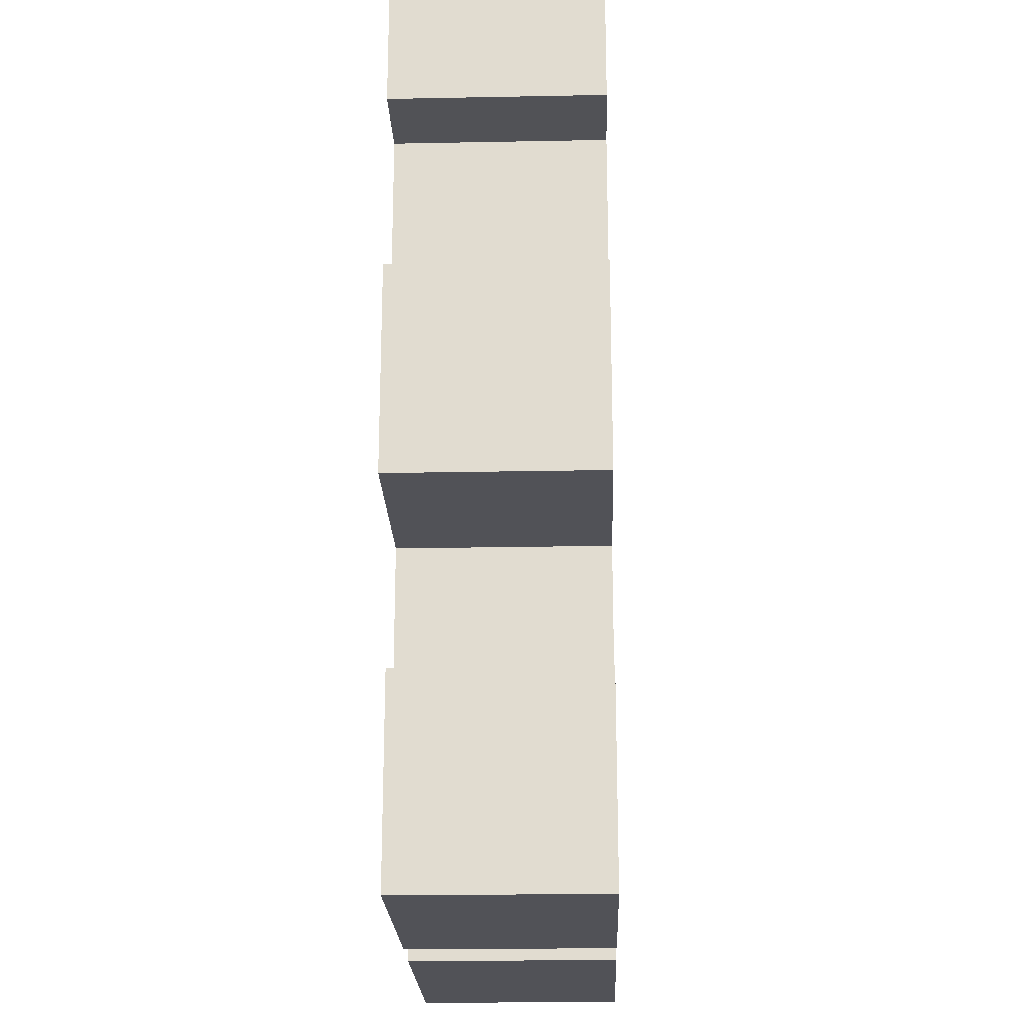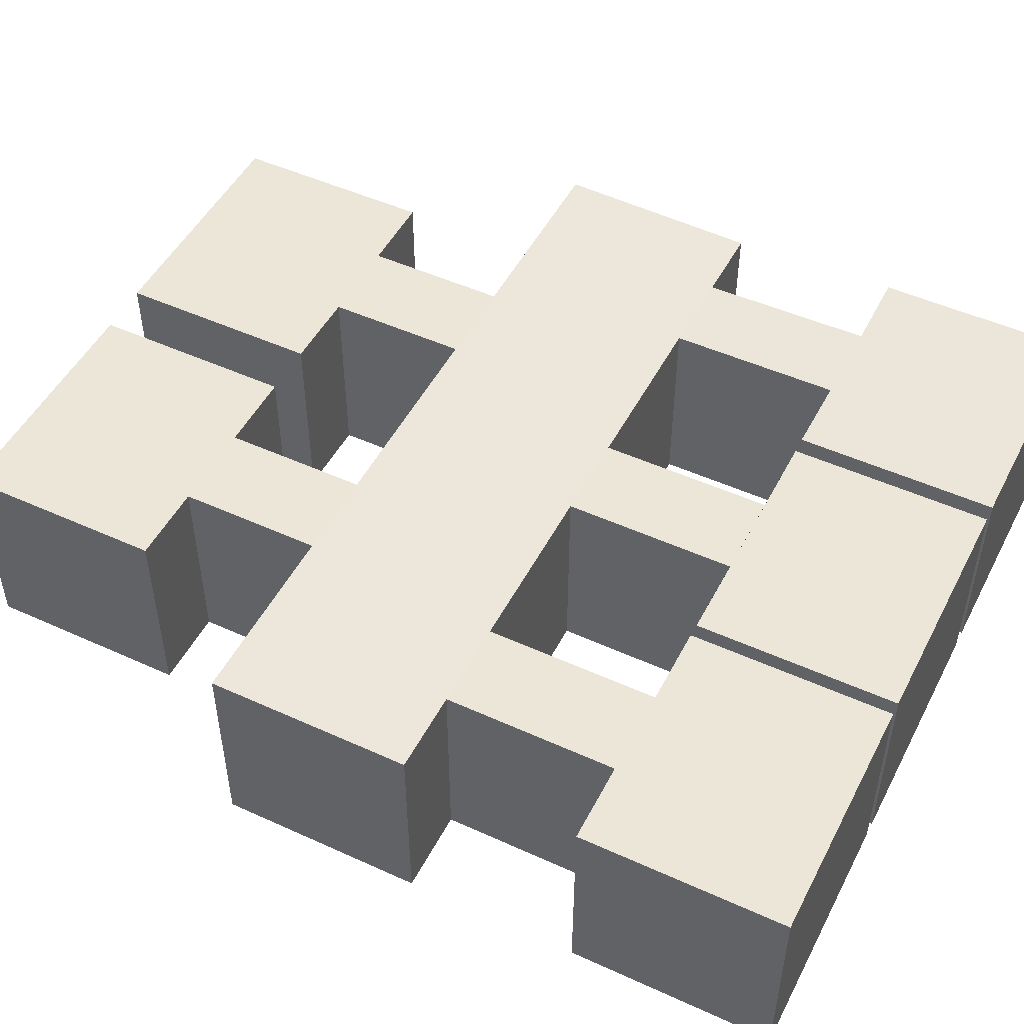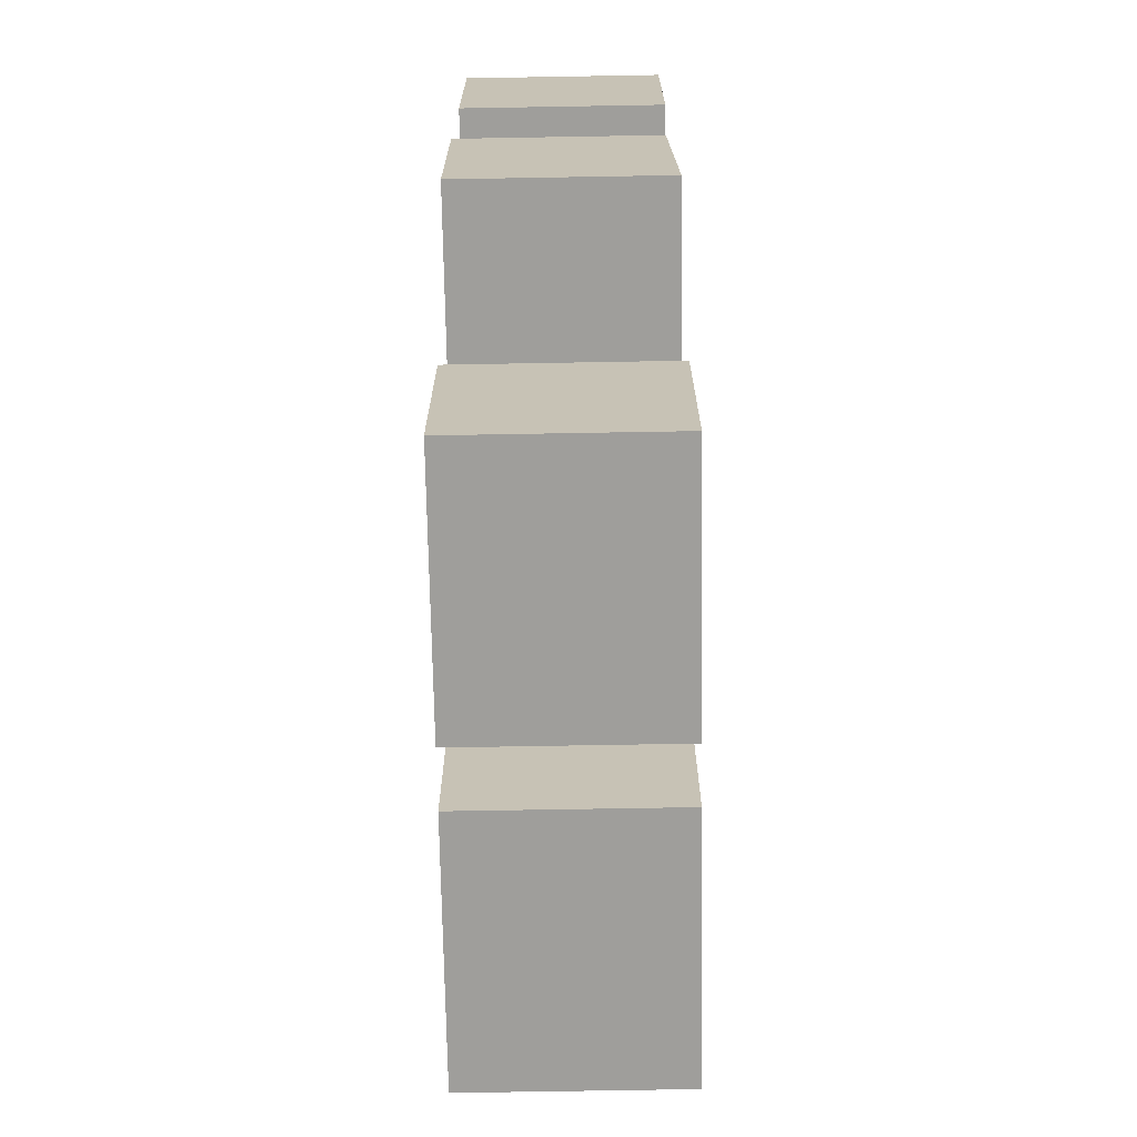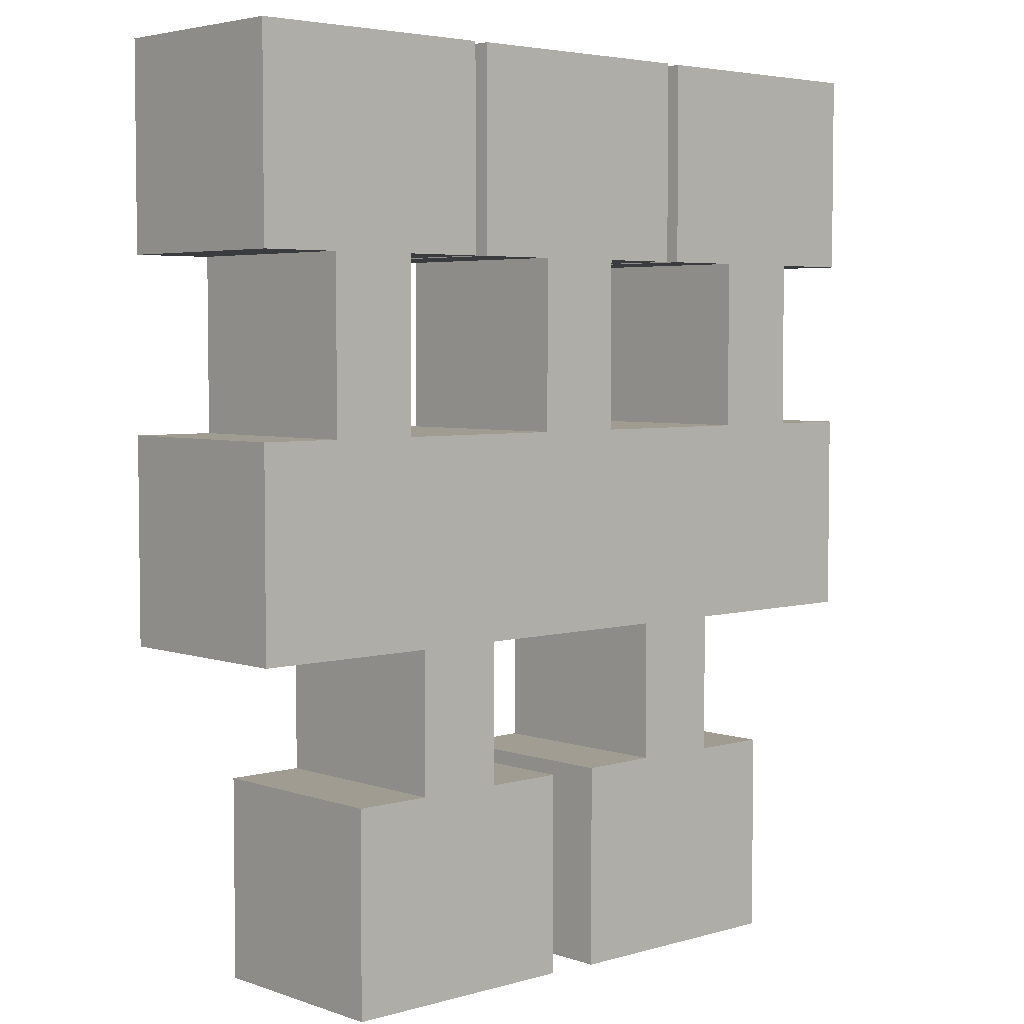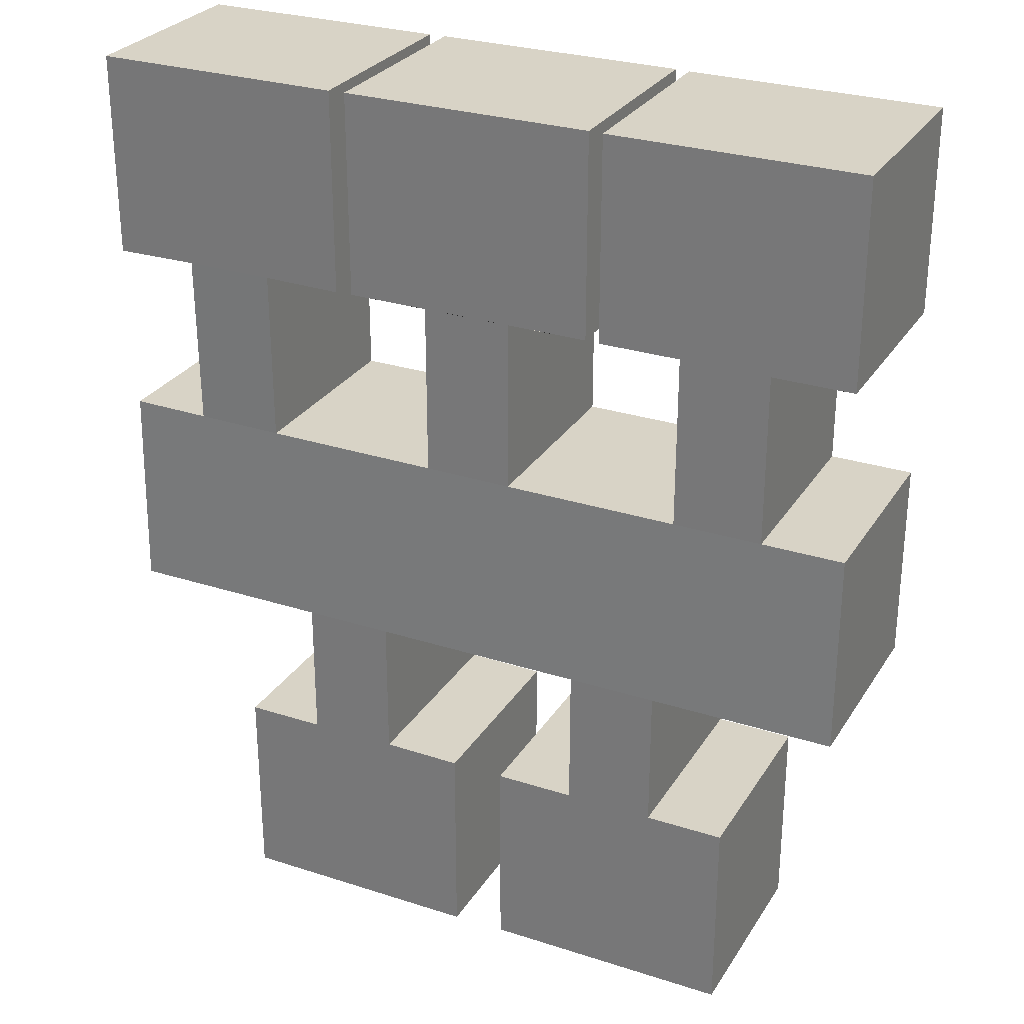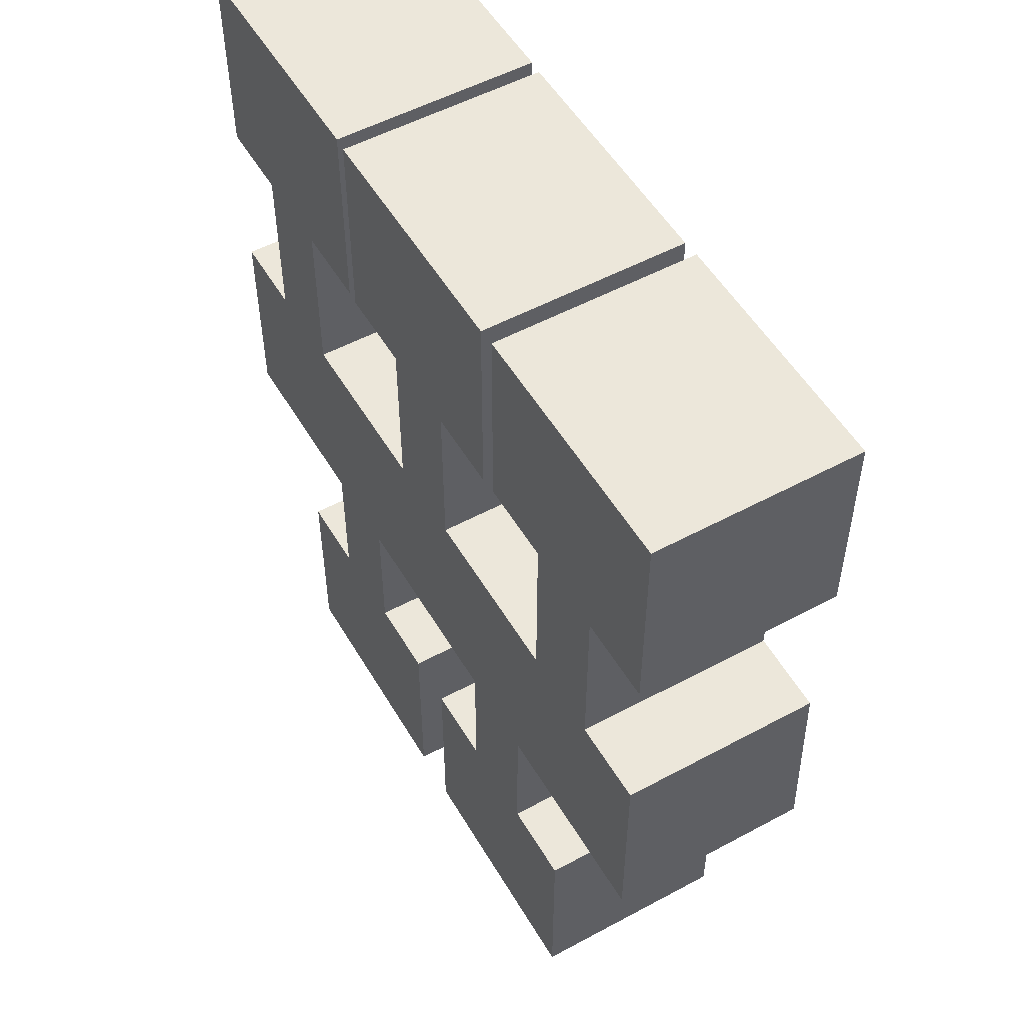
<metadata>
{"format":"obj","ext":"obj","renderer":"f3d","projection":"perspective","resolution":1024,"background":"white","views":[{"elev":-21.4,"azim":-88.0,"up":"+Z"},{"elev":49.4,"azim":-63.3,"up":"+Y"},{"elev":-70.8,"azim":91.0,"up":"+Z"},{"elev":4.3,"azim":-42.4,"up":"+Z"},{"elev":28.2,"azim":-154.0,"up":"+Z"},{"elev":53.0,"azim":60.0,"up":"+Z"}]}
</metadata>
<code>
o Cube.004
v -5.631 -1 -2.401
v -5.631 1 -2.401
v -5.631 -1 -4.401
v -5.631 1 -4.401
v -3.192 -1 -2.401
v -3.192 1 -2.401
v -3.192 -1 -4.401
v -3.192 1 -4.401
v 1 1 -1
v 1 -1 -1
v 1 0.9428 1
v 1 -1 1
v -6.688 1 -1
v -6.688 -1 -1
v -6.688 1 1
v -6.688 -1 1
v -1.003 -1 -1
v -1.003 -1 -1
v -1.003 1 -1
v -1.881 -1 -1
v -1.881 1 -1
v -1.003 -1 -2.4
v -1.003 1 -2.4
v -2.662 -1 -2.401
v -2.662 1 -2.401
v -2.662 -1 -4.415
v -2.662 1 -4.415
v -0.2233 -1 -2.401
v -0.2233 1 -2.401
v -0.2233 -1 -4.415
v -0.2233 1 -4.415
v -0.2233 1 -2.401
v -1.452 -1 4.691
v -1.452 1 4.691
v -1.452 -1 2.691
v -1.452 1 2.691
v 1.01 -1 4.691
v 1.01 1 4.691
v 1.01 -1 2.691
v 1.01 1 2.691
v -4.073 -1.011 4.691
v -4.073 0.9895 4.691
v -4.073 -1.011 2.691
v -4.073 0.9895 2.691
v -1.611 -1.011 4.691
v -1.611 0.9895 4.691
v -1.611 -1.011 2.691
v -1.611 0.9895 2.691
v -6.673 -1 4.691
v -6.673 1 4.691
v -6.673 -1 2.691
v -6.673 1 2.691
v -4.211 -1 4.691
v -4.211 1 4.691
v -4.211 -1 2.691
v -4.211 1 2.691
v -1.882 -1 -2.394
v -1.882 1 -2.394
v -0.6633 0.9714 1
v 0.21 0.9571 1
v 0.21 0.9786 2.691
v -0.6639 0.9804 2.691
v -0.6643 -1 2.692
v -0.6653 -1 1
v 0.2096 -1 1
v 0.2096 -1 1
v 0.2094 -1 2.691
v -2.408 0.9857 1
v -2.408 0.9876 2.692
v -2.408 -1.005 2.691
v -2.409 -1 1
v -3.28 0.9929 1
v -3.28 -1 1
v -3.279 0.9907 2.692
v -3.28 -1.004 2.692
v -5.009 0.9964 1
v -5.009 0.9982 2.691
v -5.009 -1 2.691
v -5.008 0.9982 1
v -5.009 -1 1
v -5.881 -1 1
v -5.881 0.9991 1
v -5.881 -1 2.692
v -5.881 0.9991 2.692
v -3.979 -1 -1
v -3.979 1 -1
v -3.979 -1 -2.401
v -3.979 1 -2.401
v -4.855 -1 -1
v -4.855 1 -1
v -4.855 -1 -2.401
v -4.855 1 -2.401
f 1 2 4 3
f 3 4 8 7
f 7 8 6 5
f 91 92 2 1
f 3 7 5 87 91 1
f 8 4 2 92 88 6
f 16 15 13 14
f 9 19 21 86 90 13 15 82 79 76 72 68 59 60 11
f 10 9 11 12
f 17 19 9 10
f 22 18 20 57
f 14 89 85 20 17 10 12 65 64 71 73 80 81 16
f 12 11 60 66
f 85 86 21 20
f 24 25 27 26
f 26 27 31 30
f 30 31 29 28
f 26 30 28 22 57 24
f 33 34 36 35
f 37 38 34 33
f 37 39 40 38
f 41 42 44 43
f 70 69 48 47
f 47 48 46 45
f 45 46 42 41
f 43 75 70 47 45 41
f 48 69 74 44 42 46
f 49 50 52 51
f 78 77 56 55
f 55 56 54 53
f 53 54 50 49
f 51 83 78 55 53 49
f 56 77 84 52 50 54
f 23 22 28 32
f 22 23 19 18
f 21 58 57 20
f 24 57 58 25
f 58 21 19 23
f 25 58 23 32 31 27
f 33 35 63 67 39 37
f 67 63 64 66
f 39 67 61 40
f 36 62 63 35
f 62 59 60 61
f 62 63 64 59
f 61 60 66 67
f 34 38 40 61 62 36
f 75 74 72 73
f 44 74 75 43
f 74 72 68 69
f 70 69 68 71
f 59 68 71 64
f 76 79 82 84 77
f 51 52 84 83
f 83 84 82 81
f 78 80 79 77
f 80 73 72 79
f 15 16 81 82
f 81 80 78 83
f 70 71 73 75
f 90 86 88 92
f 85 87 88 86
f 5 6 88 87
f 14 13 90 89
f 89 90 92 91
f 85 89 91 87
l 17 18
l 29 32
l 29 23

</code>
